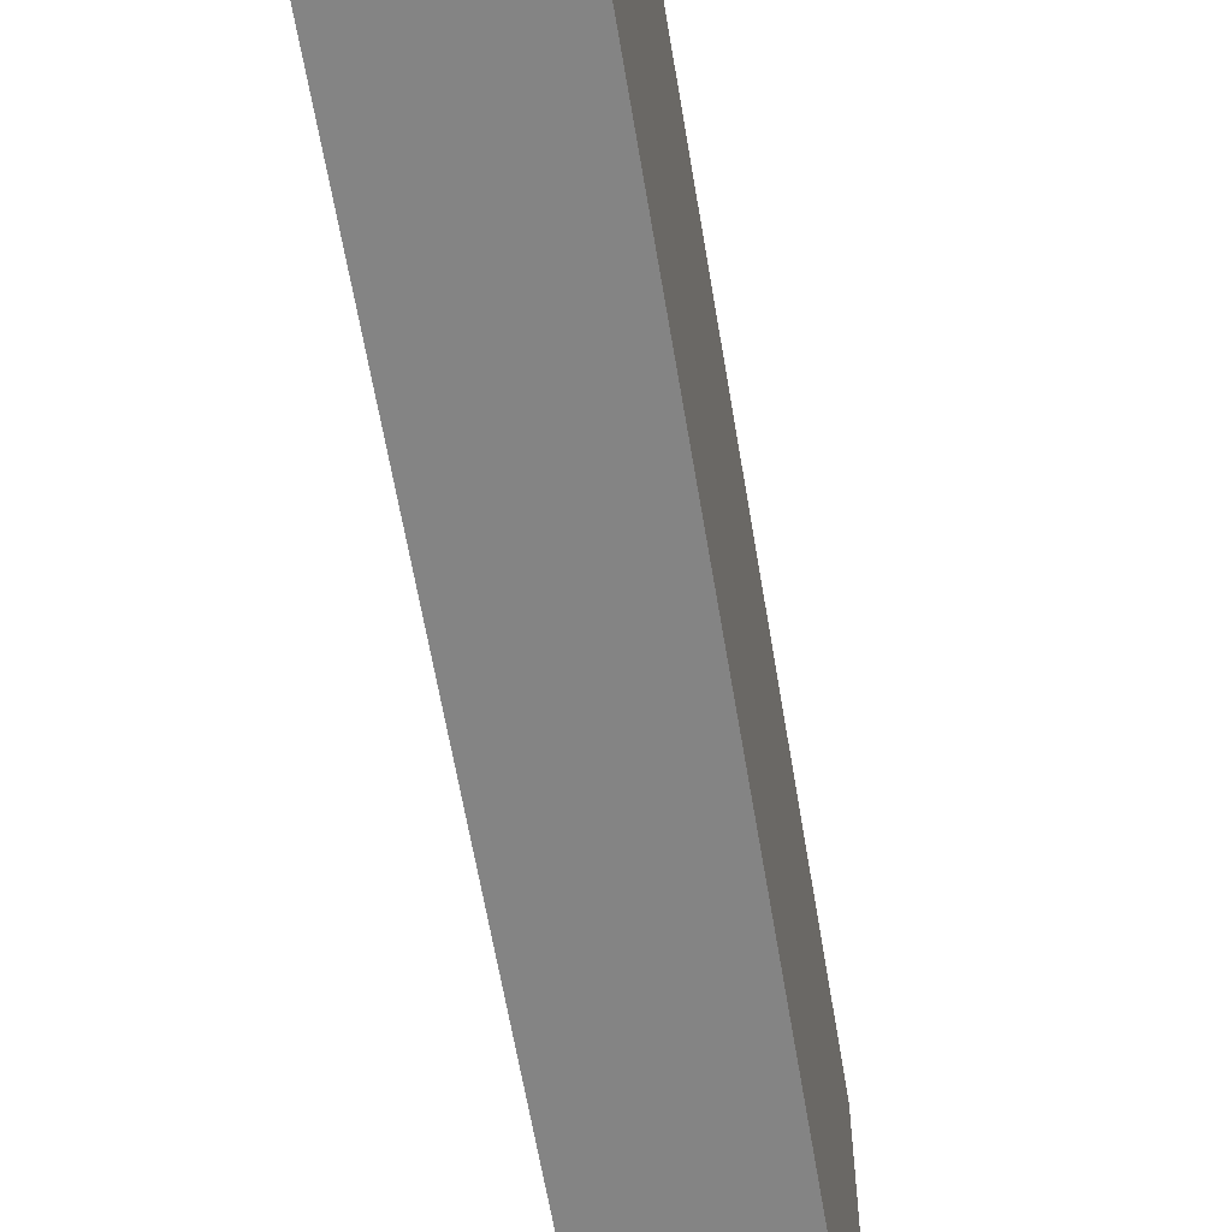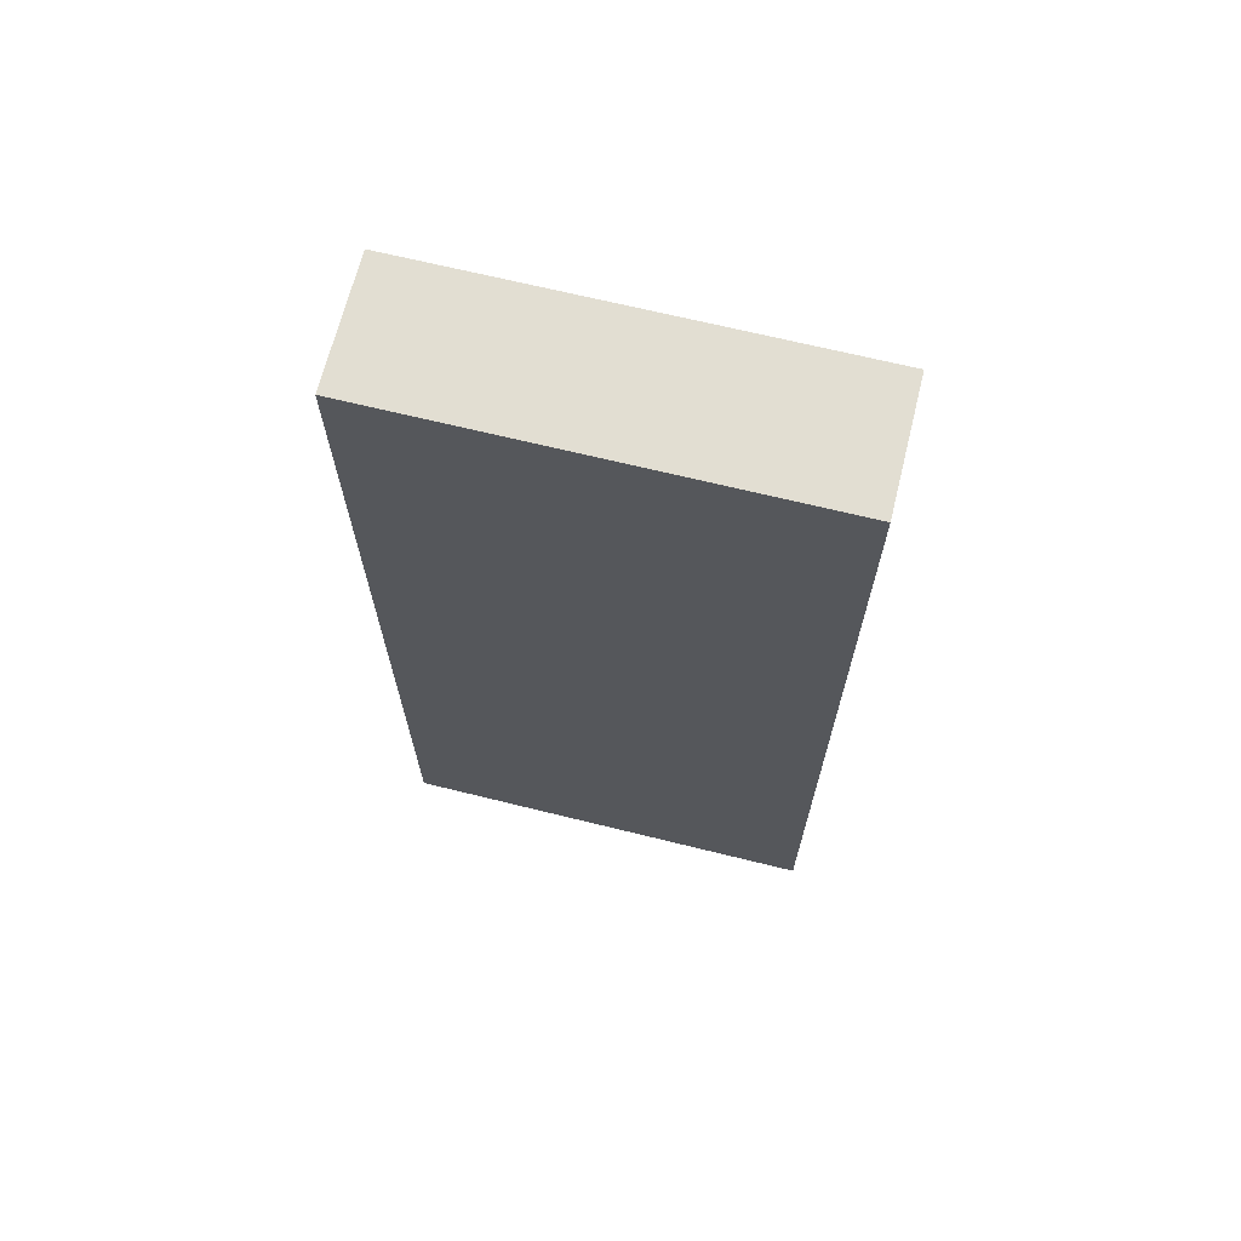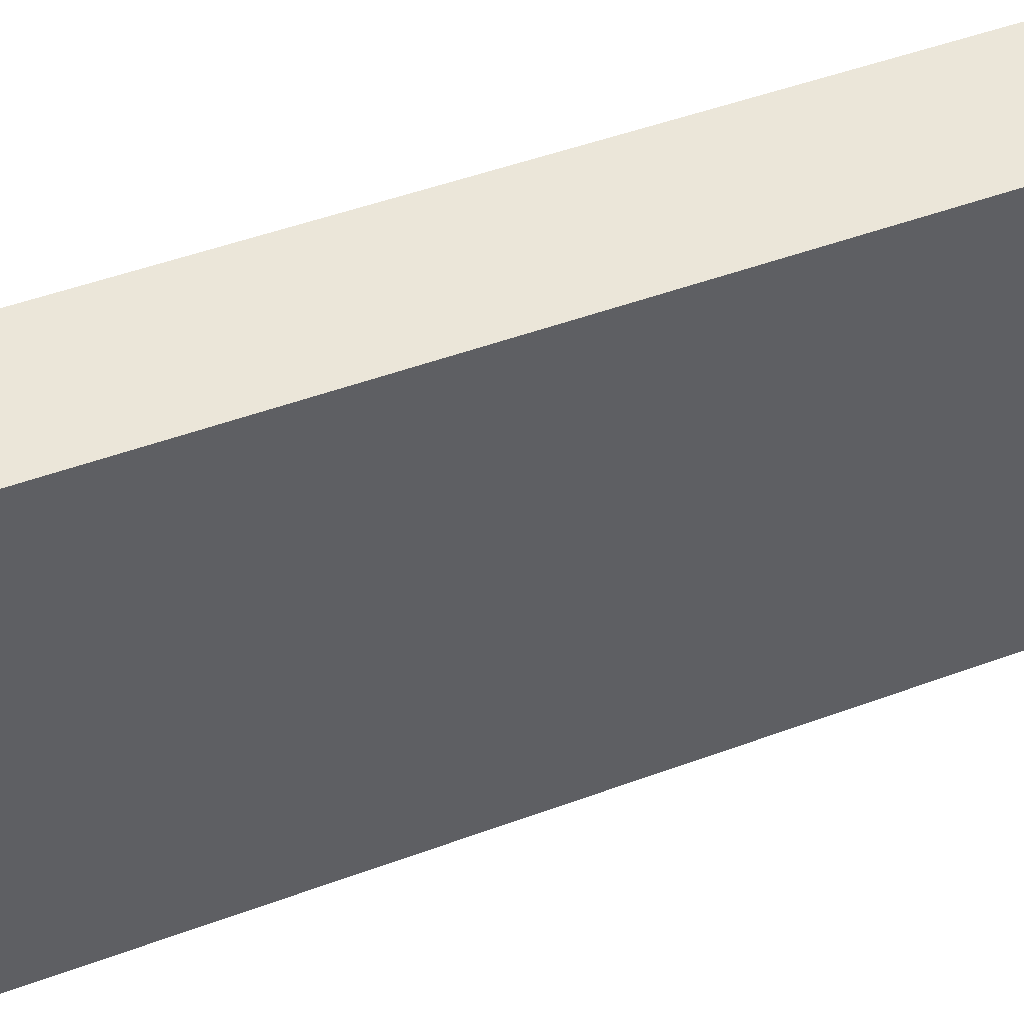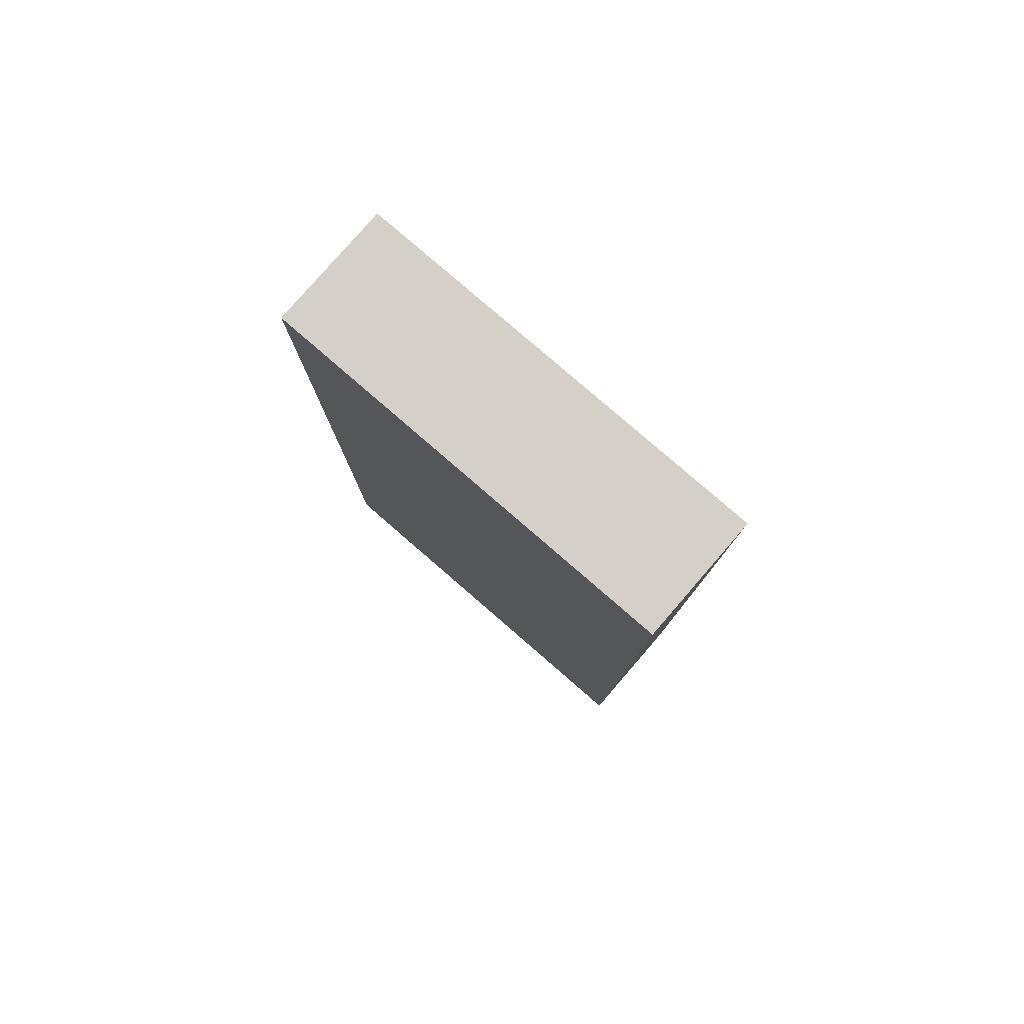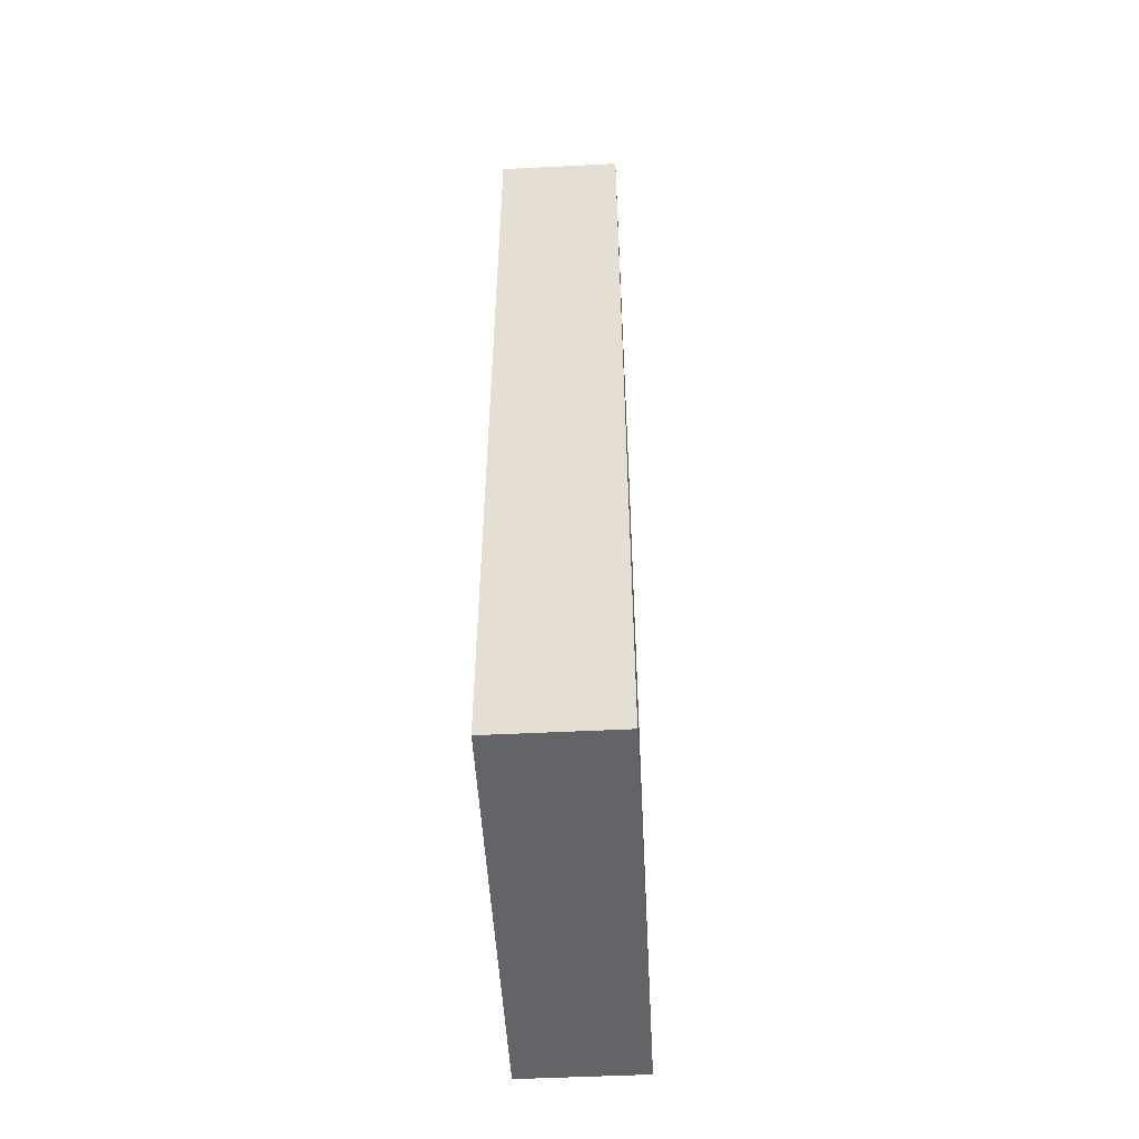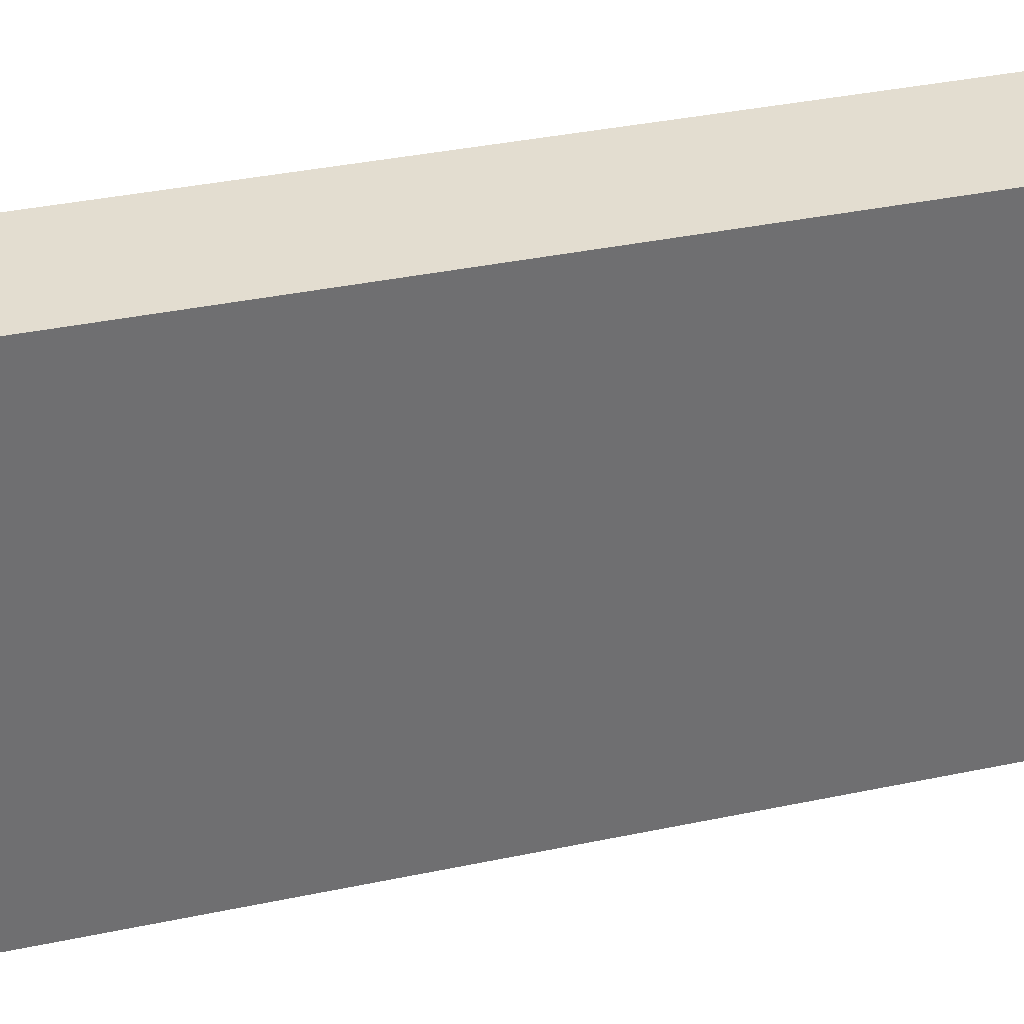
<metadata>
{"format":"obj","ext":"obj","renderer":"f3d","projection":"perspective","resolution":1024,"background":"white","views":[{"elev":-61.3,"azim":9.4,"up":"+Z"},{"elev":67.9,"azim":103.9,"up":"+Y"},{"elev":47.7,"azim":-112.7,"up":"+Z"},{"elev":80.0,"azim":-49.1,"up":"+Y"},{"elev":-51.2,"azim":-176.9,"up":"+Y"},{"elev":35.5,"azim":-105.7,"up":"+Z"}]}
</metadata>
<code>
g default
v -0.2357 -0.005278 0.8632
v 0.2643 -0.005278 0.8632
v -0.2357 3.64 0.8632
v 0.2643 3.64 0.8632
v -0.2357 3.64 -0.8168
v 0.2643 3.64 -0.8168
v -0.2357 -0.005278 -0.8168
v 0.2643 -0.005278 -0.8168
g pasted__pCube7group
f 1 2 4 3
f 3 4 6 5
f 5 6 8 7
f 7 8 2 1
f 2 8 6 4
f 7 1 3 5

</code>
